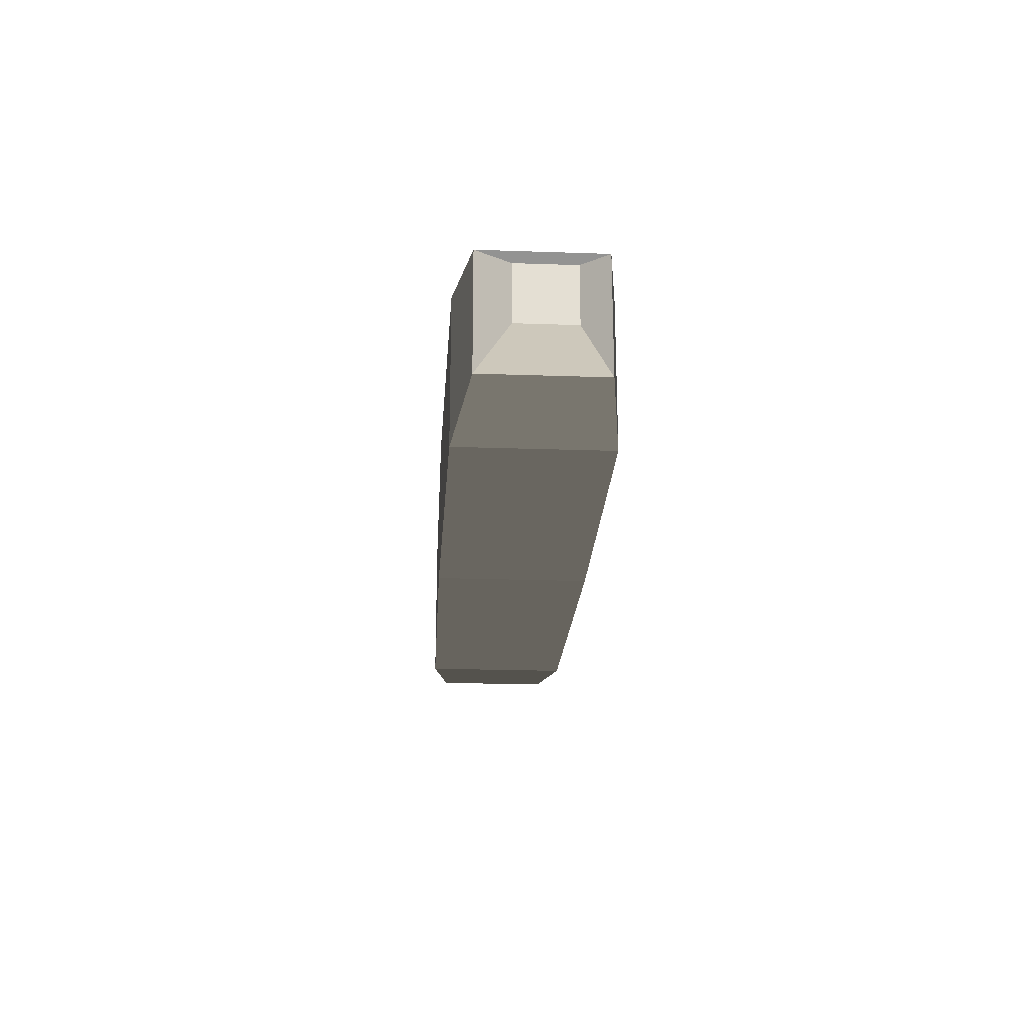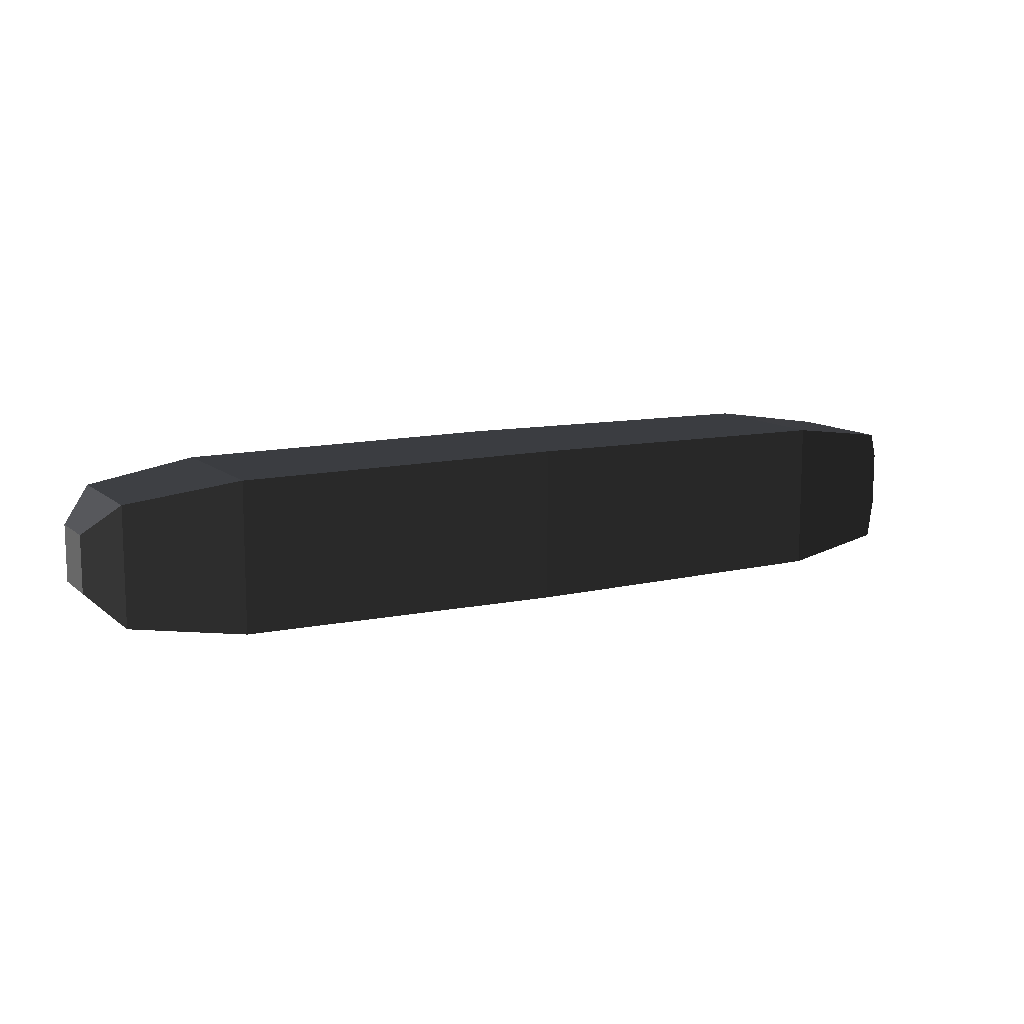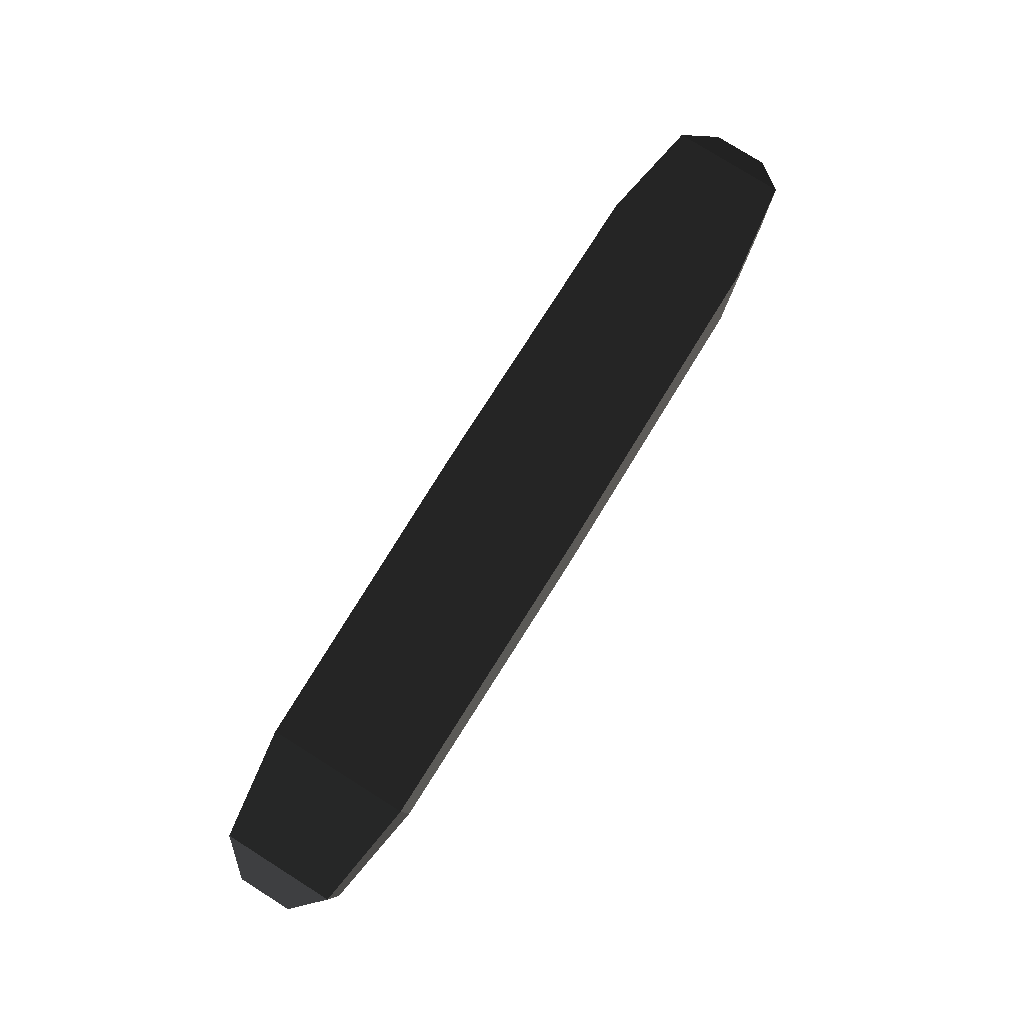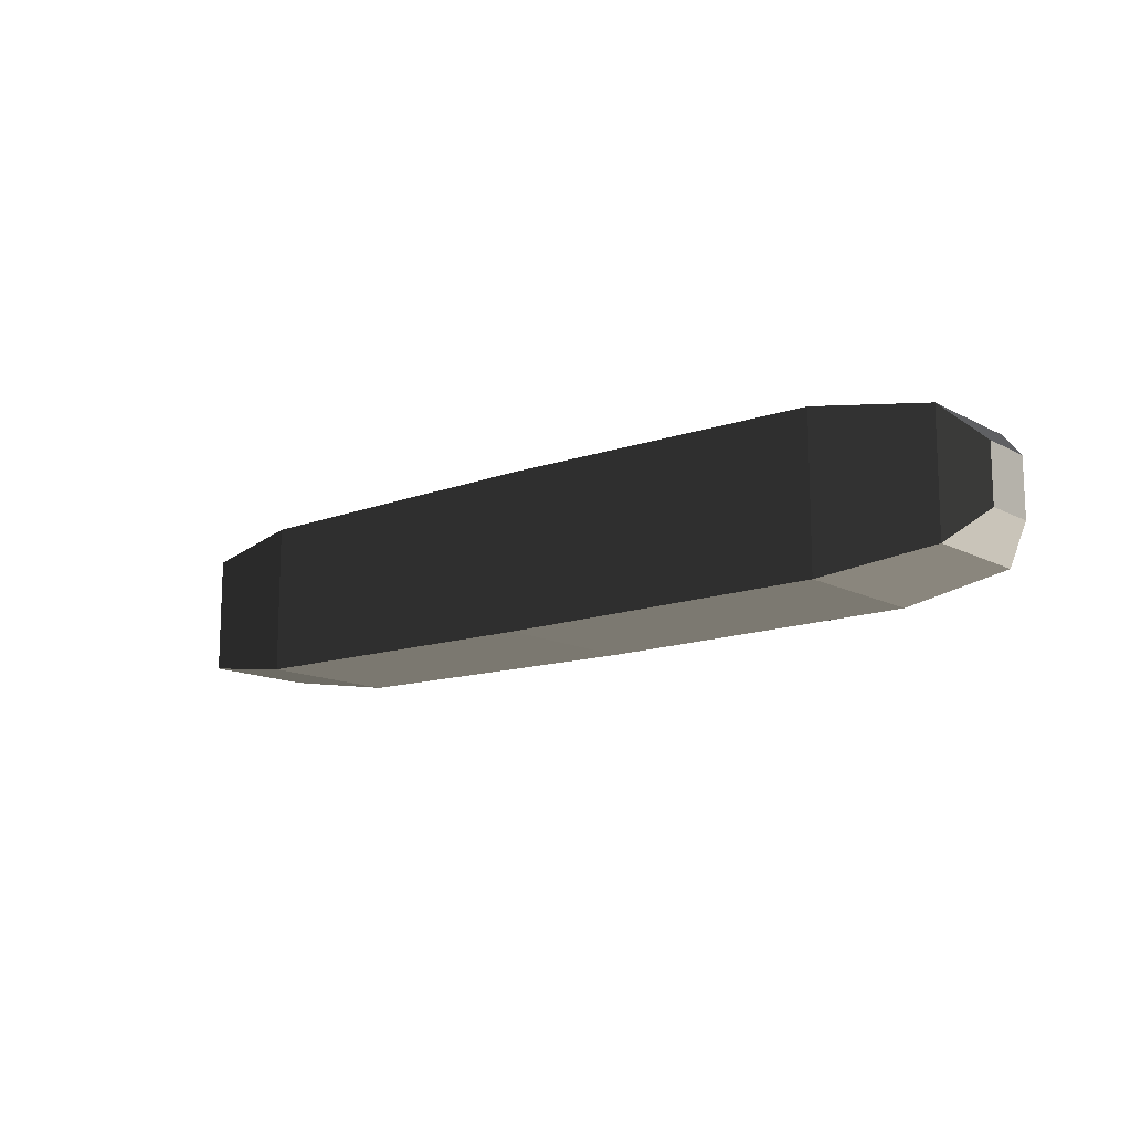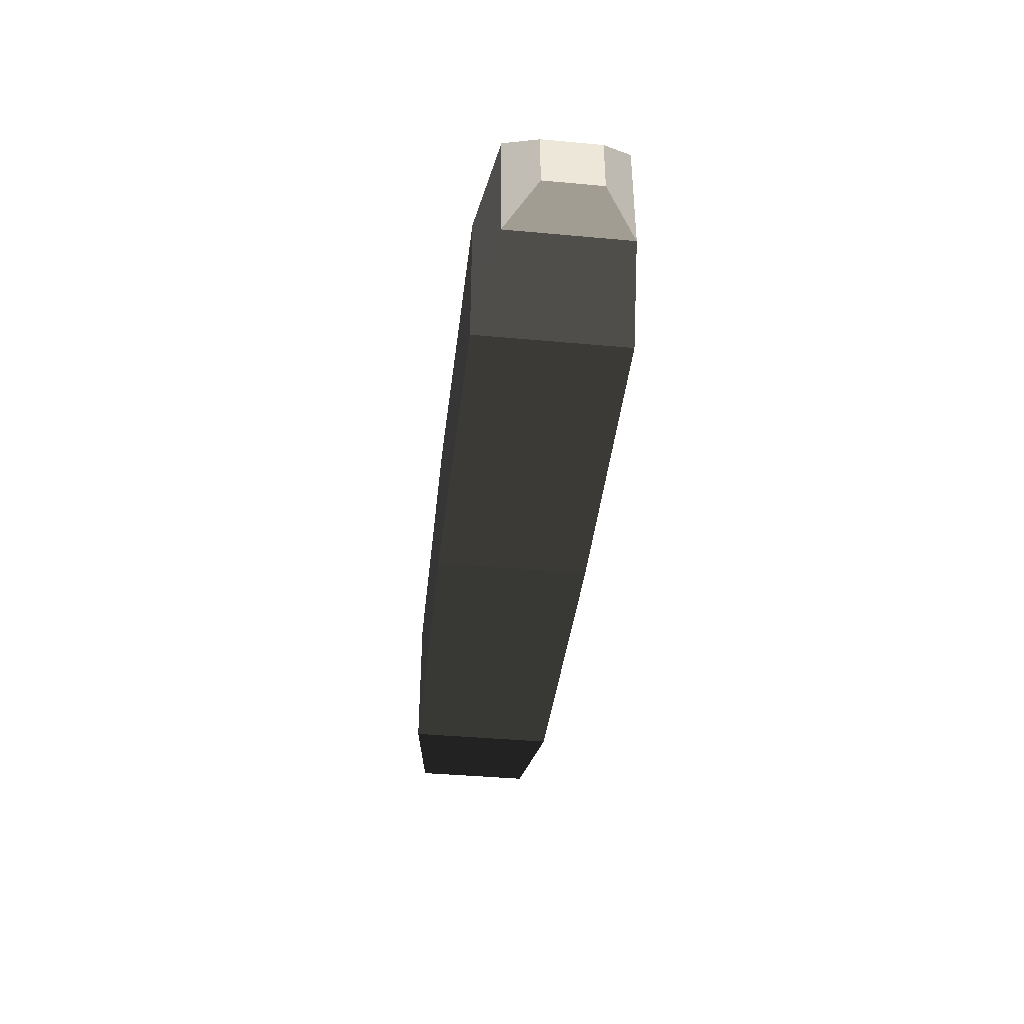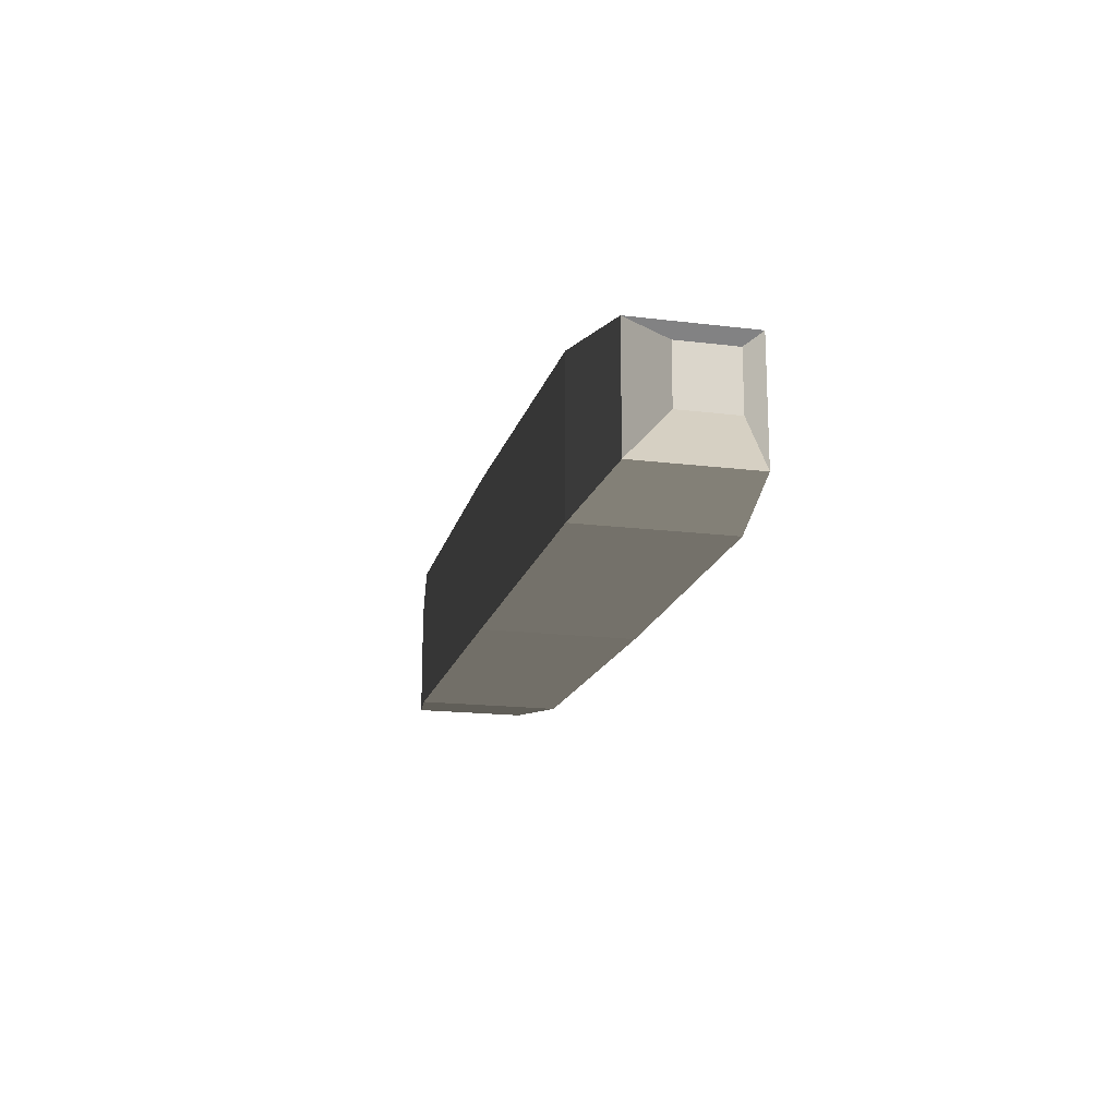
<metadata>
{"format":"obj","ext":"obj","renderer":"f3d","projection":"perspective","resolution":1024,"background":"white","views":[{"elev":-22.4,"azim":-93.4,"up":"+Y"},{"elev":11.4,"azim":151.6,"up":"+Y"},{"elev":79.4,"azim":122.1,"up":"+Z"},{"elev":-13.3,"azim":-140.2,"up":"+Z"},{"elev":-40.3,"azim":83.6,"up":"+Z"},{"elev":-17.3,"azim":76.2,"up":"+Z"}]}
</metadata>
<code>
o ../rami/model/upper_left_specula_joint
v -0.1663 0.01058 0.01058
v -0.1463 0.01344 0.01344
v -0.1463 -0.01344 0.01344
v -0.1663 -0.01058 0.01058
v -0.008324 0.01058 -0.01058
v -0.02838 0.01344 -0.01344
v -0.02838 -0.01344 -0.01344
v -0.008324 -0.01058 -0.01058
v -0.002605 0.005058 -0.005058
v -0.002605 -0.005058 -0.005058
v -0.002605 -0.005058 0.005058
v -0.002605 0.005058 0.005058
v -0.1663 0.01058 -0.01058
v -0.1463 0.01344 -0.01344
v -0.1721 -0.005058 -0.005058
v -0.1721 0.005058 -0.005058
v -0.1721 0.005058 0.005058
v -0.1721 -0.005058 0.005058
v -0.02838 -0.01344 0.01344
v -0.008324 -0.01058 0.01058
v -0.02838 0.01344 0.01344
v -0.008324 0.01058 0.01058
v -0.1663 -0.01058 -0.01058
v -0.1463 -0.01344 -0.01344
v -0.08733 -0.01386 0.01386
v -0.08733 0.01386 0.01386
v -0.08733 -0.01386 -0.01386
v -0.08733 0.01386 -0.01386
f 1 2 3
f 4 1 3
f 5 6 7
f 7 8 5
f 9 10 11
f 11 12 9
f 13 14 2
f 2 1 13
f 15 16 17
f 17 18 15
f 8 7 19
f 19 20 8
f 21 22 20
f 20 19 21
f 14 13 23
f 23 24 14
f 6 5 22
f 22 21 6
f 24 23 4
f 4 3 24
f 21 19 25
f 25 26 21
f 14 24 27
f 27 28 14
f 6 21 26
f 26 28 6
f 24 3 25
f 25 27 24
f 25 3 2
f 2 26 25
f 27 7 6
f 6 28 27
f 26 2 14
f 14 28 26
f 25 19 7
f 7 27 25
f 5 8 10
f 10 9 5
f 8 20 11
f 11 10 8
f 20 22 12
f 12 11 20
f 22 5 9
f 9 12 22
f 23 13 16
f 16 15 23
f 13 1 17
f 17 16 13
f 1 4 18
f 17 1 18
f 4 23 15
f 15 18 4

</code>
